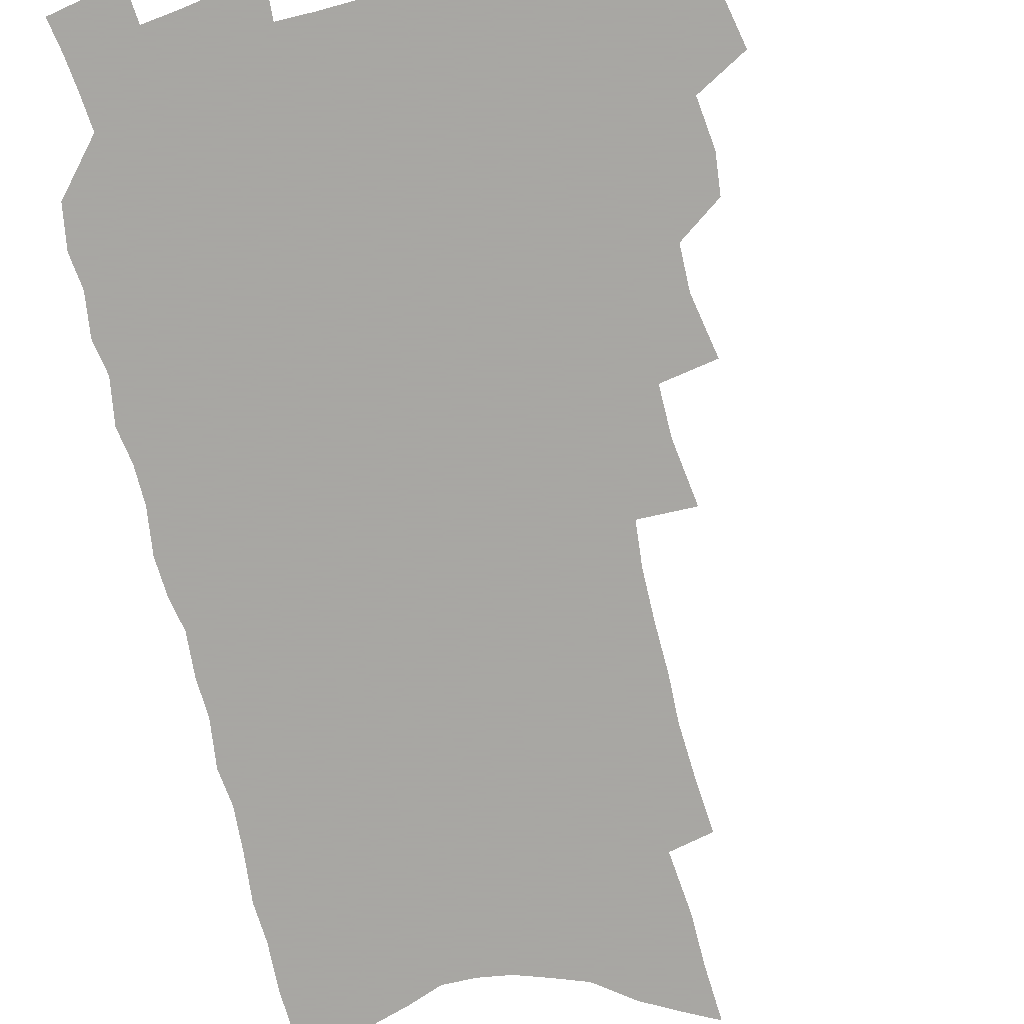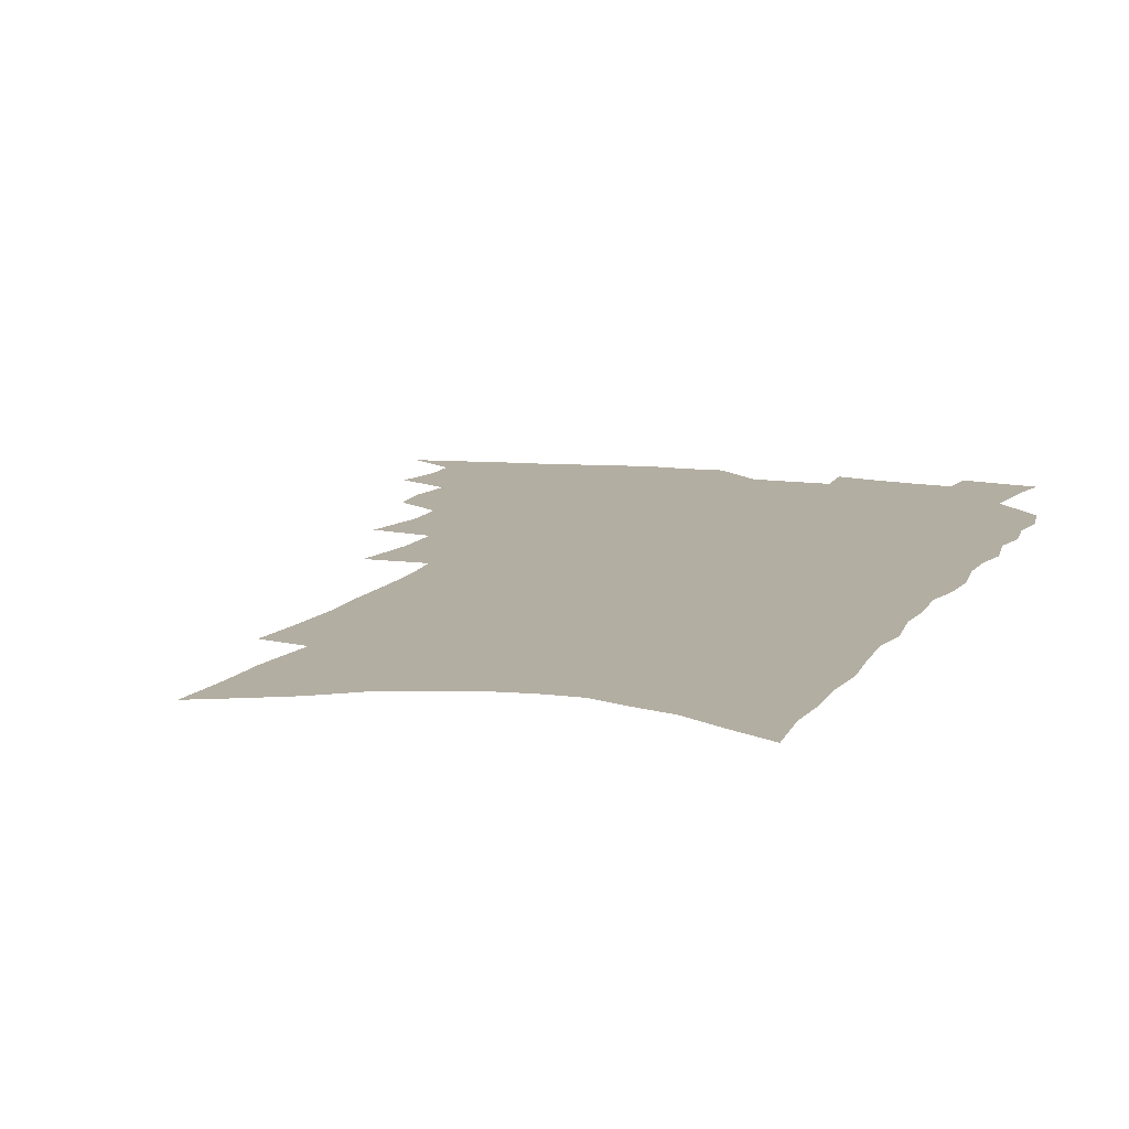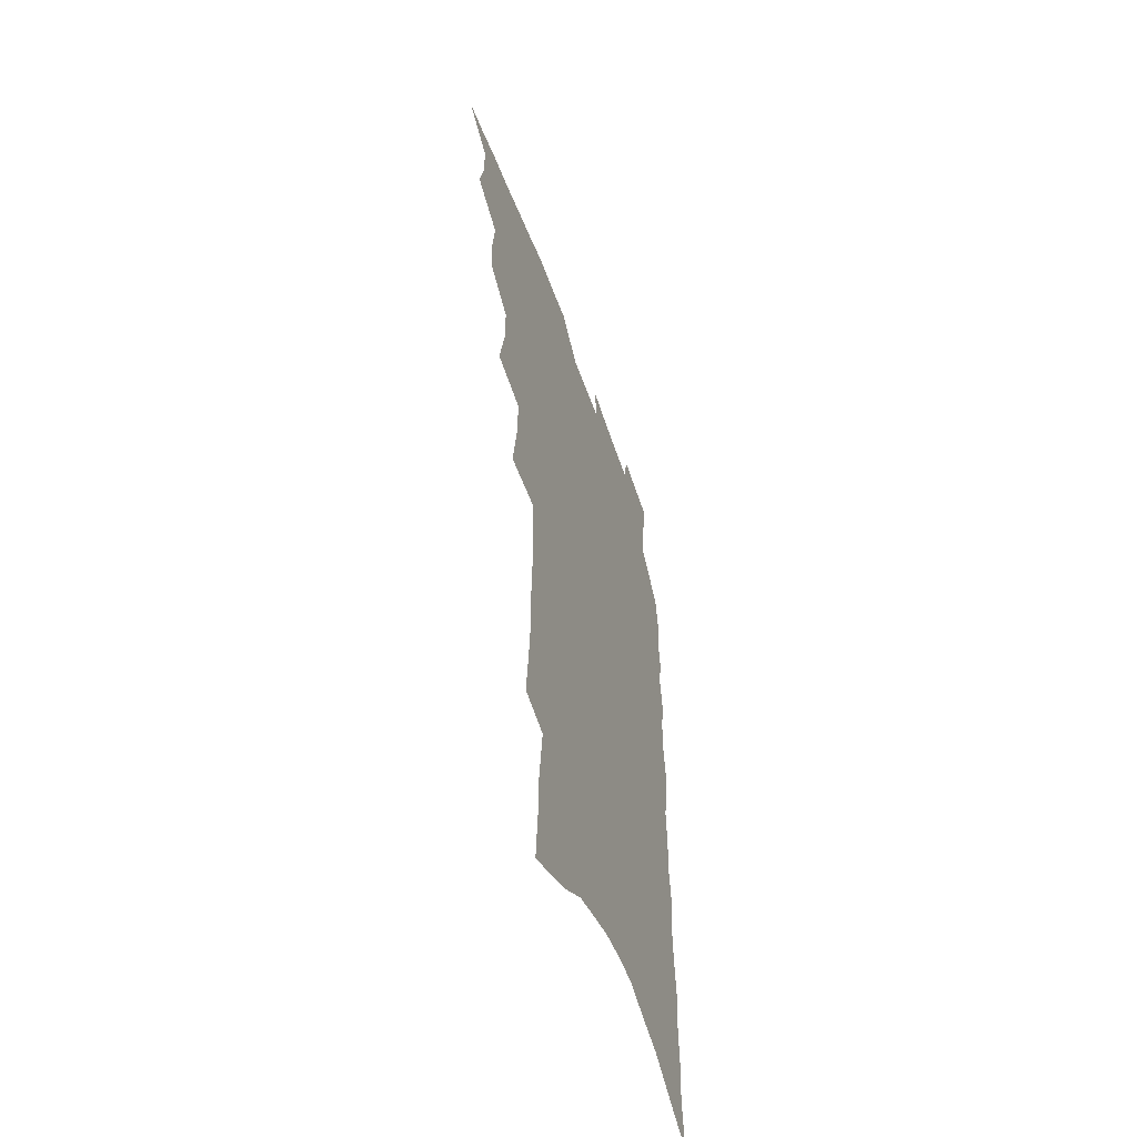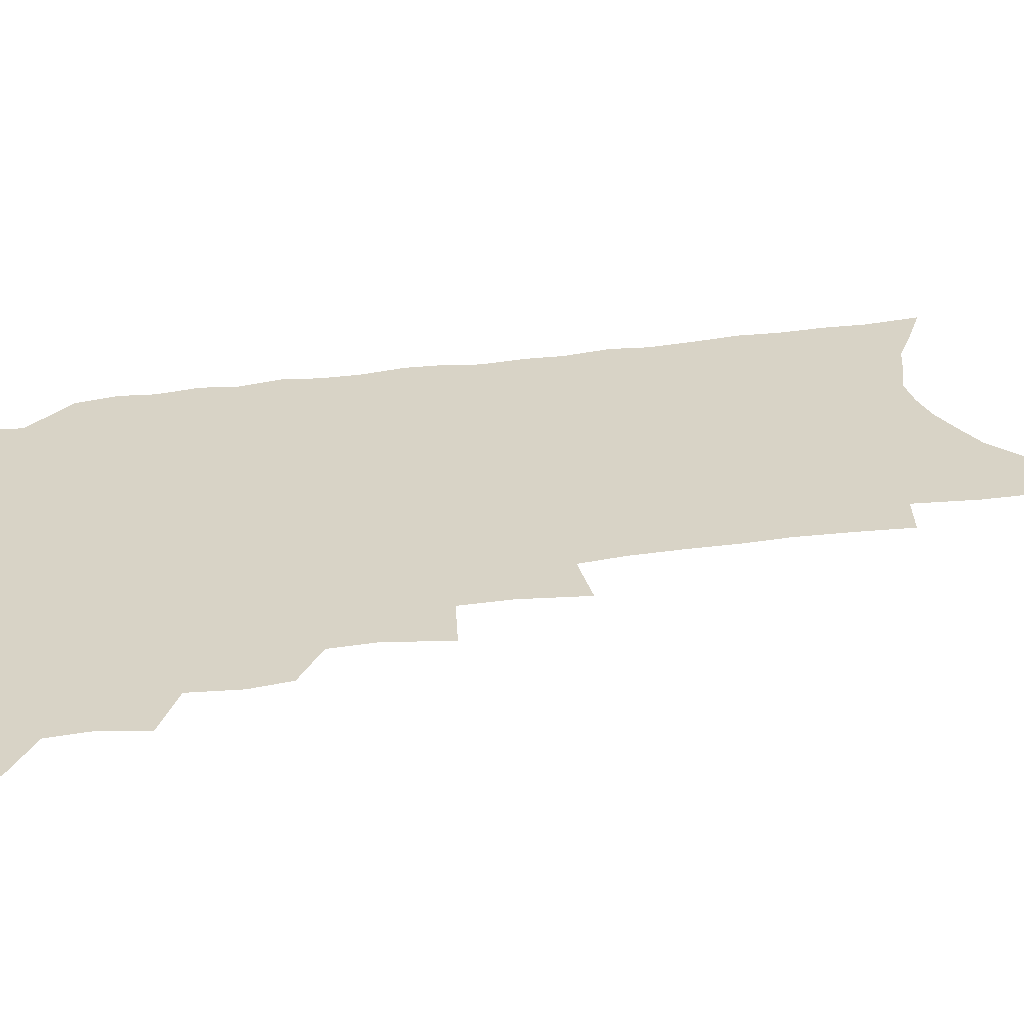
<metadata>
{"format":"obj","ext":"obj","renderer":"f3d","projection":"perspective","resolution":1024,"background":"white","views":[{"elev":-74.4,"azim":-167.0,"up":"+Z"},{"elev":10.8,"azim":19.5,"up":"+Z"},{"elev":-55.3,"azim":-70.3,"up":"+Y"},{"elev":27.9,"azim":-103.5,"up":"+Z"}]}
</metadata>
<code>
v 471.4 513.1 0
v 485.3 468.1 0
v 489.2 485.8 0
v 488.8 500.3 0
v 485.9 515.1 0
v 503.3 423.6 0
v 501.8 438.7 0
v 504.2 457.4 0
v 505.5 473.5 0
v 505.3 488.1 0
v 503.6 502.1 0
v 499.9 518.1 0
v 514.9 371.2 0
v 519.5 395 0
v 519.4 411.8 0
v 521.6 430.7 0
v 519.6 444.6 0
v 518.3 458.6 0
v 521.1 476.2 0
v 520 489.9 0
v 517.8 504 0
v 514.7 519.4 0
v 531.9 323.2 0
v 535.6 348 0
v 536 367.3 0
v 535.8 385.1 0
v 537 403.4 0
v 535.6 417.6 0
v 536.4 434.2 0
v 536.3 449.1 0
v 536.2 463.9 0
v 535.2 477.8 0
v 533.9 491.7 0
v 531.8 506 0
v 528.7 522 0
v 551.1 207.3 0
v 553.1 229.1 0
v 554.4 249.6 0
v 554 267 0
v 554.7 287.1 0
v 554.8 306.2 0
v 553.4 323.3 0
v 551.9 340.1 0
v 551.2 357.1 0
v 551.7 375.6 0
v 550.6 390.5 0
v 550.6 406.6 0
v 550.8 422.1 0
v 551.5 437.7 0
v 551.1 451.9 0
v 551.7 466.4 0
v 550 479.7 0
v 547.9 493.5 0
v 546 507.6 0
v 542.8 524.1 0
v 562.8 136.5 0
v 564.4 158.7 0
v 564.8 178.7 0
v 567.6 203.4 0
v 569.9 226.6 0
v 569 243 0
v 569.7 262.4 0
v 568.5 278.4 0
v 569.9 300.1 0
v 567.9 314.5 0
v 567.3 331.9 0
v 565.4 346.5 0
v 566 364.4 0
v 565.4 380.2 0
v 565.7 396.5 0
v 565.2 411.1 0
v 566.4 427.2 0
v 565.3 440.2 0
v 566.3 455.3 0
v 565.1 468 0
v 563.9 481.1 0
v 562.4 494.6 0
v 559.7 510.2 0
v 556.6 527.5 0
v 576.5 143.3 0
v 579.3 170 0
v 581.5 194.4 0
v 583.6 217.8 0
v 583.9 236.8 0
v 583.9 255.1 0
v 582.8 270.5 0
v 582.8 289.2 0
v 582.6 307.2 0
v 581.4 322.4 0
v 581.2 339.7 0
v 580.5 355.2 0
v 578.8 367.9 0
v 578.6 383.8 0
v 579.1 399.9 0
v 579.9 416.4 0
v 579.4 429.2 0
v 578.9 442.4 0
v 579.2 456.4 0
v 578.2 469.1 0
v 577.7 482.1 0
v 576.3 495.5 0
v 573.8 511.6 0
v 572.2 526.5 0
v 590.3 150.7 0
v 594.6 183.5 0
v 596.6 207.6 0
v 596.3 224.8 0
v 596.2 242.6 0
v 595.9 259.9 0
v 595.3 276.7 0
v 594.8 293.6 0
v 594.4 310.5 0
v 594.5 329.4 0
v 593.3 343.1 0
v 592.3 357 0
v 592.3 373.3 0
v 591.6 387.6 0
v 591.9 401.2 0
v 592.1 416.7 0
v 591.7 429.8 0
v 591.7 443.6 0
v 592.1 457.4 0
v 591.6 470.1 0
v 590.9 483 0
v 589.8 496.9 0
v 588 512 0
v 586.3 527.3 0
v 604.9 161.4 0
v 607.9 191.6 0
v 608.6 212.6 0
v 608.7 231.1 0
v 608.1 246.7 0
v 607.3 261.8 0
v 607 279.8 0
v 606.8 297.8 0
v 606.2 313.6 0
v 606 331.8 0
v 605.3 345.5 0
v 605 361.1 0
v 604.3 374.6 0
v 603.5 385.4 0
v 604 402.2 0
v 604.7 418.5 0
v 604.4 431.3 0
v 604.9 445.8 0
v 604.6 458 0
v 604.5 470.6 0
v 604.1 483.4 0
v 604.1 496.5 0
v 602.8 511.3 0
v 618 166.1 0
v 619.9 194.6 0
v 620.3 215.8 0
v 620.1 232.6 0
v 619.8 250.1 0
v 619.2 265.8 0
v 618.8 283.9 0
v 618.2 297.9 0
v 617.8 316.6 0
v 617.5 332.3 0
v 617.1 347.1 0
v 616.8 362.1 0
v 616.8 377.5 0
v 616.8 390.8 0
v 616.6 404.6 0
v 616.7 419.5 0
v 616.7 431.8 0
v 617 445.8 0
v 617.4 458.5 0
v 617.8 471 0
v 617.8 483.3 0
v 617.4 496.7 0
v 617 510.7 0
v 631 170.3 0
v 631.7 195 0
v 631.8 214.6 0
v 631.6 234 0
v 631.3 251 0
v 630.8 267.4 0
v 630.3 284.4 0
v 629.7 300.1 0
v 629.6 314.2 0
v 628.9 333.4 0
v 628.9 345.5 0
v 628.6 362.4 0
v 628.6 376.6 0
v 628.6 391.4 0
v 628.6 404.7 0
v 628.6 419.1 0
v 628.9 432.5 0
v 629.2 445.5 0
v 629.6 458.2 0
v 629.9 470.8 0
v 630.4 483.1 0
v 630.9 495.9 0
v 630.7 510.6 0
v 629.9 527.4 0
v 643.7 172.1 0
v 643.6 197 0
v 643.3 216.6 0
v 643.2 232.4 0
v 643 249.5 0
v 642.4 267.1 0
v 641.8 284.2 0
v 641.1 302.7 0
v 641 315.6 0
v 640.4 333.1 0
v 640.4 347.2 0
v 640.3 361.3 0
v 640.4 376.1 0
v 640.4 390.4 0
v 640.6 404.2 0
v 640.7 418 0
v 641 431.8 0
v 641.4 444.9 0
v 642 457.3 0
v 642.5 469.9 0
v 643.2 482.5 0
v 643.9 495.3 0
v 644.7 508.7 0
v 645 523.5 0
v 656.4 172.1 0
v 655.6 195.1 0
v 655.3 213.7 0
v 654.7 231.9 0
v 655.4 245.7 0
v 653.9 266.3 0
v 654.4 279.9 0
v 652.9 299.6 0
v 652.4 315.8 0
v 652.3 331 0
v 651.9 346.6 0
v 651.9 360.6 0
v 652.9 373.4 0
v 652.9 387.7 0
v 652.9 402 0
v 653.2 415.3 0
v 653 431.1 0
v 653.3 444.3 0
v 654.2 456.8 0
v 654.9 469.5 0
v 655.9 481.7 0
v 656.9 494.2 0
v 657.9 507.3 0
v 658.9 521.1 0
v 669.7 167 0
v 668.1 191.3 0
v 668.1 208.9 0
v 668.1 225.7 0
v 667.3 244.1 0
v 666.5 261.9 0
v 666.1 278.3 0
v 664.7 297.5 0
v 664.5 312.4 0
v 665.7 325.4 0
v 664.8 342.3 0
v 665.6 355.4 0
v 664.9 371.7 0
v 664.9 386.4 0
v 665.2 400.3 0
v 665 415.1 0
v 666.4 427.6 0
v 667.3 440.5 0
v 667 454.8 0
v 667.5 467.9 0
v 668.7 480.3 0
v 669.6 493.2 0
v 671 506.2 0
v 672.5 519.2 0
v 674.1 534 0
v 683.1 162.8 0
v 681.1 186.4 0
v 681.2 203.4 0
v 680.5 222 0
v 680.7 238.2 0
v 679.1 257.8 0
v 678.2 275.4 0
v 677.8 291.7 0
v 678.6 305.9 0
v 677.3 323.8 0
v 677.9 337.8 0
v 677.5 353.5 0
v 677.9 367.6 0
v 678 382.4 0
v 679.1 395.8 0
v 679.2 410.2 0
v 680.5 423.3 0
v 679.7 438.8 0
v 681.1 451.4 0
v 681 465.5 0
v 681.1 479.4 0
v 682.3 491.8 0
v 683.9 504.4 0
v 685.7 517.4 0
v 687.4 531.3 0
v 698.2 153.3 0
v 695.6 177.7 0
v 695 196.6 0
v 695.5 213.1 0
v 694.2 232.3 0
v 693.8 249.5 0
v 692.9 267.2 0
v 692.6 283.7 0
v 691.8 300.6 0
v 690.9 317.3 0
v 692.5 330.8 0
v 693 345.6 0
v 691.3 362.5 0
v 694.4 374.6 0
v 693.8 390.1 0
v 692.5 406.1 0
v 694.5 419.1 0
v 693.9 434.3 0
v 694.8 447.9 0
v 694.9 462.1 0
v 694.4 476.6 0
v 695.8 489.4 0
v 697.2 502.6 0
v 698.8 515.6 0
v 701.2 528.4 0
v 713.5 144.5 0
v 711.8 166.4 0
v 712.7 183.3 0
v 712.1 201.6 0
v 713.3 217.4 0
v 711.7 236.5 0
v 710.9 254.3 0
v 712.8 268.5 0
v 710.7 287.2 0
v 711.6 302.5 0
v 710.6 319.3 0
v 713.3 332.4 0
v 714.3 347.3 0
v 712.2 364.9 0
v 712.6 379.9 0
v 714.9 393.4 0
v 712.4 410.8 0
v 714.8 424 0
v 712.9 440.4 0
v 714.7 453.8 0
v 712.2 470.2 0
f 4 5 1
f 8 9 2
f 2 9 3
f 9 10 3
f 3 10 4
f 10 11 4
f 4 11 5
f 11 12 5
f 15 16 6
f 6 16 7
f 16 17 7
f 7 17 8
f 17 18 8
f 8 18 9
f 18 19 9
f 9 19 10
f 19 20 10
f 10 20 11
f 20 21 11
f 11 21 12
f 21 22 12
f 25 26 13
f 13 26 14
f 26 27 14
f 14 27 15
f 27 28 15
f 15 28 16
f 28 29 16
f 16 29 17
f 29 30 17
f 17 30 18
f 30 31 18
f 18 31 19
f 31 32 19
f 19 32 20
f 32 33 20
f 20 33 21
f 33 34 21
f 21 34 22
f 34 35 22
f 42 43 23
f 23 43 24
f 43 44 24
f 24 44 25
f 44 45 25
f 25 45 26
f 45 46 26
f 26 46 27
f 46 47 27
f 27 47 28
f 47 48 28
f 28 48 29
f 48 49 29
f 29 49 30
f 49 50 30
f 30 50 31
f 50 51 31
f 31 51 32
f 51 52 32
f 32 52 33
f 52 53 33
f 33 53 34
f 53 54 34
f 34 54 35
f 54 55 35
f 59 60 36
f 36 60 37
f 60 61 37
f 37 61 38
f 61 62 38
f 38 62 39
f 62 63 39
f 39 63 40
f 63 64 40
f 40 64 41
f 64 65 41
f 41 65 42
f 65 66 42
f 42 66 43
f 66 67 43
f 43 67 44
f 67 68 44
f 44 68 45
f 68 69 45
f 45 69 46
f 69 70 46
f 46 70 47
f 70 71 47
f 47 71 48
f 71 72 48
f 48 72 49
f 72 73 49
f 49 73 50
f 73 74 50
f 50 74 51
f 74 75 51
f 51 75 52
f 75 76 52
f 52 76 53
f 76 77 53
f 53 77 54
f 77 78 54
f 54 78 55
f 78 79 55
f 56 80 57
f 80 81 57
f 57 81 58
f 81 82 58
f 58 82 59
f 82 83 59
f 59 83 60
f 83 84 60
f 60 84 61
f 84 85 61
f 61 85 62
f 85 86 62
f 62 86 63
f 86 87 63
f 63 87 64
f 87 88 64
f 64 88 65
f 88 89 65
f 65 89 66
f 89 90 66
f 66 90 67
f 90 91 67
f 67 91 68
f 91 92 68
f 68 92 69
f 92 93 69
f 69 93 70
f 93 94 70
f 70 94 71
f 94 95 71
f 71 95 72
f 95 96 72
f 72 96 73
f 96 97 73
f 73 97 74
f 97 98 74
f 74 98 75
f 98 99 75
f 75 99 76
f 99 100 76
f 76 100 77
f 100 101 77
f 77 101 78
f 101 102 78
f 78 102 79
f 102 103 79
f 80 104 81
f 104 105 81
f 81 105 82
f 105 106 82
f 82 106 83
f 106 107 83
f 83 107 84
f 107 108 84
f 84 108 85
f 108 109 85
f 85 109 86
f 109 110 86
f 86 110 87
f 110 111 87
f 87 111 88
f 111 112 88
f 88 112 89
f 112 113 89
f 89 113 90
f 113 114 90
f 90 114 91
f 114 115 91
f 91 115 92
f 115 116 92
f 92 116 93
f 116 117 93
f 93 117 94
f 117 118 94
f 94 118 95
f 118 119 95
f 95 119 96
f 119 120 96
f 96 120 97
f 120 121 97
f 97 121 98
f 121 122 98
f 98 122 99
f 122 123 99
f 99 123 100
f 123 124 100
f 100 124 101
f 124 125 101
f 101 125 102
f 125 126 102
f 102 126 103
f 126 127 103
f 104 128 105
f 128 129 105
f 105 129 106
f 129 130 106
f 106 130 107
f 130 131 107
f 107 131 108
f 131 132 108
f 108 132 109
f 132 133 109
f 109 133 110
f 133 134 110
f 110 134 111
f 134 135 111
f 111 135 112
f 135 136 112
f 112 136 113
f 136 137 113
f 113 137 114
f 137 138 114
f 114 138 115
f 138 139 115
f 115 139 116
f 139 140 116
f 116 140 117
f 140 141 117
f 117 141 118
f 141 142 118
f 118 142 119
f 142 143 119
f 119 143 120
f 143 144 120
f 120 144 121
f 144 145 121
f 121 145 122
f 145 146 122
f 122 146 123
f 146 147 123
f 123 147 124
f 147 148 124
f 124 148 125
f 148 149 125
f 125 149 126
f 149 150 126
f 126 150 127
f 128 151 129
f 151 152 129
f 129 152 130
f 152 153 130
f 130 153 131
f 153 154 131
f 131 154 132
f 154 155 132
f 132 155 133
f 155 156 133
f 133 156 134
f 156 157 134
f 134 157 135
f 157 158 135
f 135 158 136
f 158 159 136
f 136 159 137
f 159 160 137
f 137 160 138
f 160 161 138
f 138 161 139
f 161 162 139
f 139 162 140
f 162 163 140
f 140 163 141
f 163 164 141
f 141 164 142
f 164 165 142
f 142 165 143
f 165 166 143
f 143 166 144
f 166 167 144
f 144 167 145
f 167 168 145
f 145 168 146
f 168 169 146
f 146 169 147
f 169 170 147
f 147 170 148
f 170 171 148
f 148 171 149
f 171 172 149
f 149 172 150
f 172 173 150
f 151 174 152
f 174 175 152
f 152 175 153
f 175 176 153
f 153 176 154
f 176 177 154
f 154 177 155
f 177 178 155
f 155 178 156
f 178 179 156
f 156 179 157
f 179 180 157
f 157 180 158
f 180 181 158
f 158 181 159
f 181 182 159
f 159 182 160
f 182 183 160
f 160 183 161
f 183 184 161
f 161 184 162
f 184 185 162
f 162 185 163
f 185 186 163
f 163 186 164
f 186 187 164
f 164 187 165
f 187 188 165
f 165 188 166
f 188 189 166
f 166 189 167
f 189 190 167
f 167 190 168
f 190 191 168
f 168 191 169
f 191 192 169
f 169 192 170
f 192 193 170
f 170 193 171
f 193 194 171
f 171 194 172
f 194 195 172
f 172 195 173
f 195 196 173
f 174 198 175
f 198 199 175
f 175 199 176
f 199 200 176
f 176 200 177
f 200 201 177
f 177 201 178
f 201 202 178
f 178 202 179
f 202 203 179
f 179 203 180
f 203 204 180
f 180 204 181
f 204 205 181
f 181 205 182
f 205 206 182
f 182 206 183
f 206 207 183
f 183 207 184
f 207 208 184
f 184 208 185
f 208 209 185
f 185 209 186
f 209 210 186
f 186 210 187
f 210 211 187
f 187 211 188
f 211 212 188
f 188 212 189
f 212 213 189
f 189 213 190
f 213 214 190
f 190 214 191
f 214 215 191
f 191 215 192
f 215 216 192
f 192 216 193
f 216 217 193
f 193 217 194
f 217 218 194
f 194 218 195
f 218 219 195
f 195 219 196
f 219 220 196
f 196 220 197
f 220 221 197
f 198 222 199
f 222 223 199
f 199 223 200
f 223 224 200
f 200 224 201
f 224 225 201
f 201 225 202
f 225 226 202
f 202 226 203
f 226 227 203
f 203 227 204
f 227 228 204
f 204 228 205
f 228 229 205
f 205 229 206
f 229 230 206
f 206 230 207
f 230 231 207
f 207 231 208
f 231 232 208
f 208 232 209
f 232 233 209
f 209 233 210
f 233 234 210
f 210 234 211
f 234 235 211
f 211 235 212
f 235 236 212
f 212 236 213
f 236 237 213
f 213 237 214
f 237 238 214
f 214 238 215
f 238 239 215
f 215 239 216
f 239 240 216
f 216 240 217
f 240 241 217
f 217 241 218
f 241 242 218
f 218 242 219
f 242 243 219
f 219 243 220
f 243 244 220
f 220 244 221
f 244 245 221
f 222 246 223
f 246 247 223
f 223 247 224
f 247 248 224
f 224 248 225
f 248 249 225
f 225 249 226
f 249 250 226
f 226 250 227
f 250 251 227
f 227 251 228
f 251 252 228
f 228 252 229
f 252 253 229
f 229 253 230
f 253 254 230
f 230 254 231
f 254 255 231
f 231 255 232
f 255 256 232
f 232 256 233
f 256 257 233
f 233 257 234
f 257 258 234
f 234 258 235
f 258 259 235
f 235 259 236
f 259 260 236
f 236 260 237
f 260 261 237
f 237 261 238
f 261 262 238
f 238 262 239
f 262 263 239
f 239 263 240
f 263 264 240
f 240 264 241
f 264 265 241
f 241 265 242
f 265 266 242
f 242 266 243
f 266 267 243
f 243 267 244
f 267 268 244
f 244 268 245
f 268 269 245
f 246 271 247
f 271 272 247
f 247 272 248
f 272 273 248
f 248 273 249
f 273 274 249
f 249 274 250
f 274 275 250
f 250 275 251
f 275 276 251
f 251 276 252
f 276 277 252
f 252 277 253
f 277 278 253
f 253 278 254
f 278 279 254
f 254 279 255
f 279 280 255
f 255 280 256
f 280 281 256
f 256 281 257
f 281 282 257
f 257 282 258
f 282 283 258
f 258 283 259
f 283 284 259
f 259 284 260
f 284 285 260
f 260 285 261
f 285 286 261
f 261 286 262
f 286 287 262
f 262 287 263
f 287 288 263
f 263 288 264
f 288 289 264
f 264 289 265
f 289 290 265
f 265 290 266
f 290 291 266
f 266 291 267
f 291 292 267
f 267 292 268
f 292 293 268
f 268 293 269
f 293 294 269
f 269 294 270
f 294 295 270
f 271 296 272
f 296 297 272
f 272 297 273
f 297 298 273
f 273 298 274
f 298 299 274
f 274 299 275
f 299 300 275
f 275 300 276
f 300 301 276
f 276 301 277
f 301 302 277
f 277 302 278
f 302 303 278
f 278 303 279
f 303 304 279
f 279 304 280
f 304 305 280
f 280 305 281
f 305 306 281
f 281 306 282
f 306 307 282
f 282 307 283
f 307 308 283
f 283 308 284
f 308 309 284
f 284 309 285
f 309 310 285
f 285 310 286
f 310 311 286
f 286 311 287
f 311 312 287
f 287 312 288
f 312 313 288
f 288 313 289
f 313 314 289
f 289 314 290
f 314 315 290
f 290 315 291
f 315 316 291
f 291 316 292
f 316 317 292
f 292 317 293
f 317 318 293
f 293 318 294
f 318 319 294
f 294 319 295
f 319 320 295
f 296 321 297
f 321 322 297
f 297 322 298
f 322 323 298
f 298 323 299
f 323 324 299
f 299 324 300
f 324 325 300
f 300 325 301
f 325 326 301
f 301 326 302
f 326 327 302
f 302 327 303
f 327 328 303
f 303 328 304
f 328 329 304
f 304 329 305
f 329 330 305
f 305 330 306
f 330 331 306
f 306 331 307
f 331 332 307
f 307 332 308
f 332 333 308
f 308 333 309
f 333 334 309
f 309 334 310
f 334 335 310
f 310 335 311
f 335 336 311
f 311 336 312
f 336 337 312
f 312 337 313
f 337 338 313
f 313 338 314
f 338 339 314
f 314 339 315
f 339 340 315
f 315 340 316
f 340 341 316
f 316 341 317

</code>
